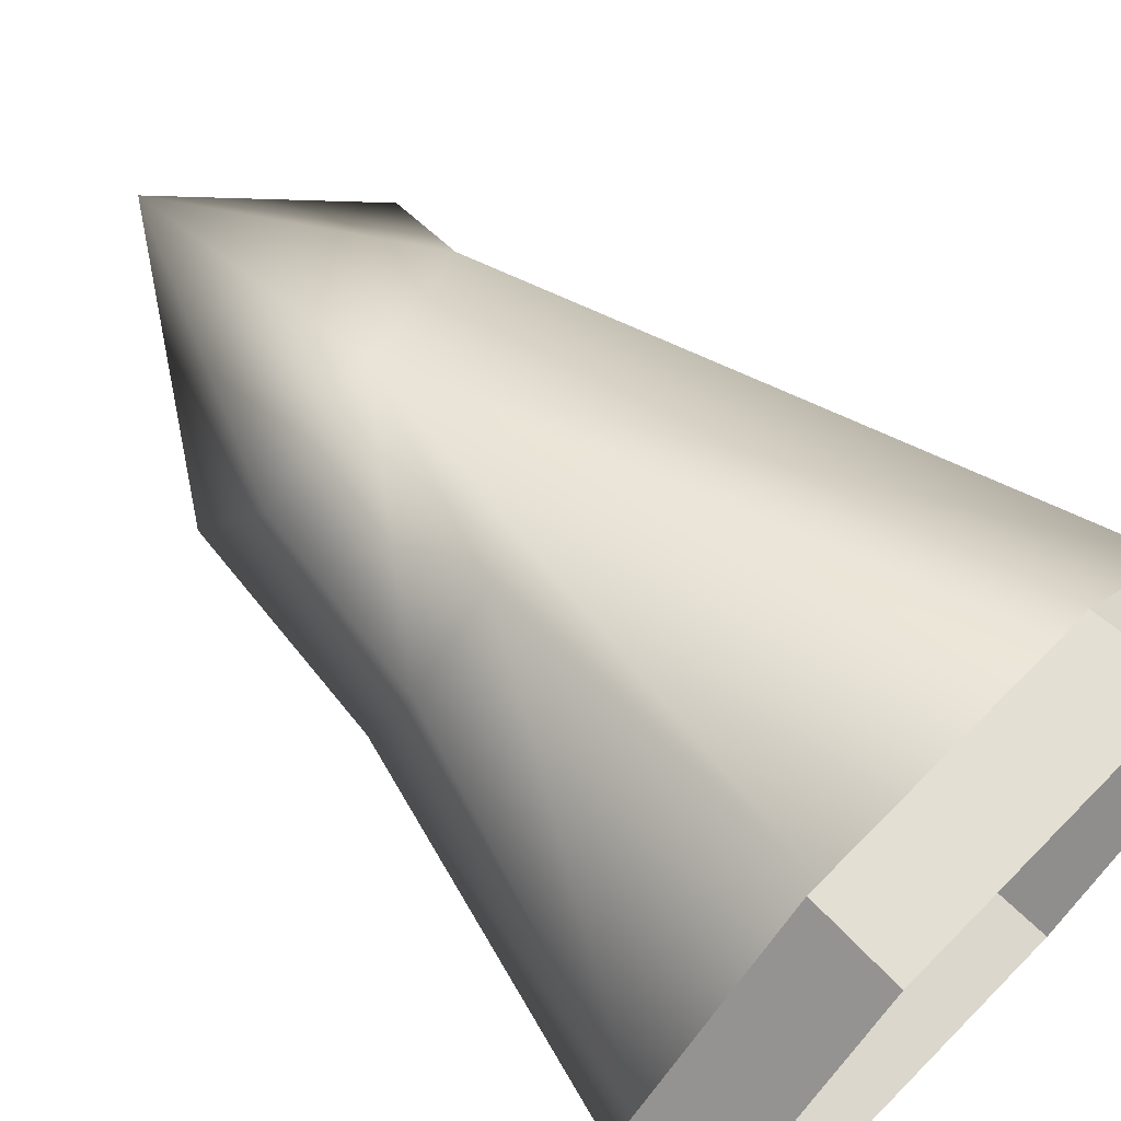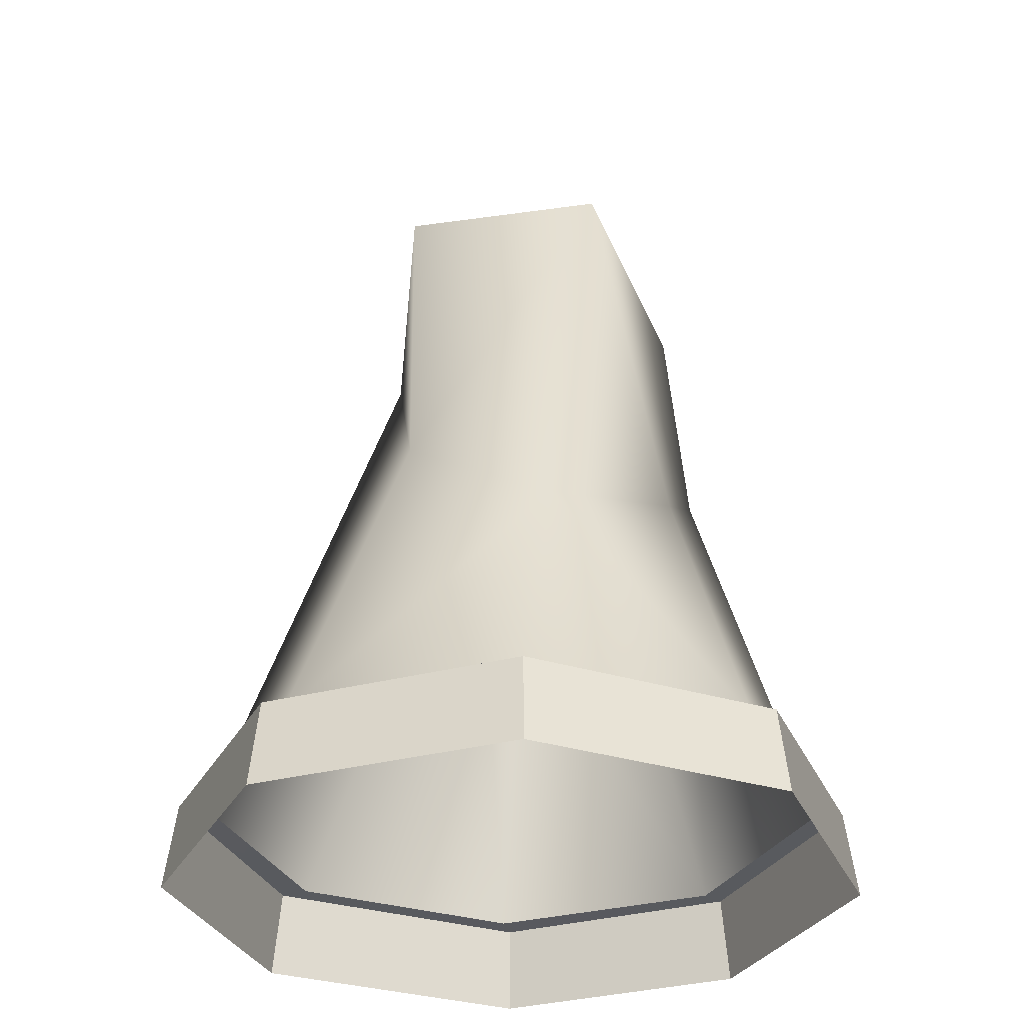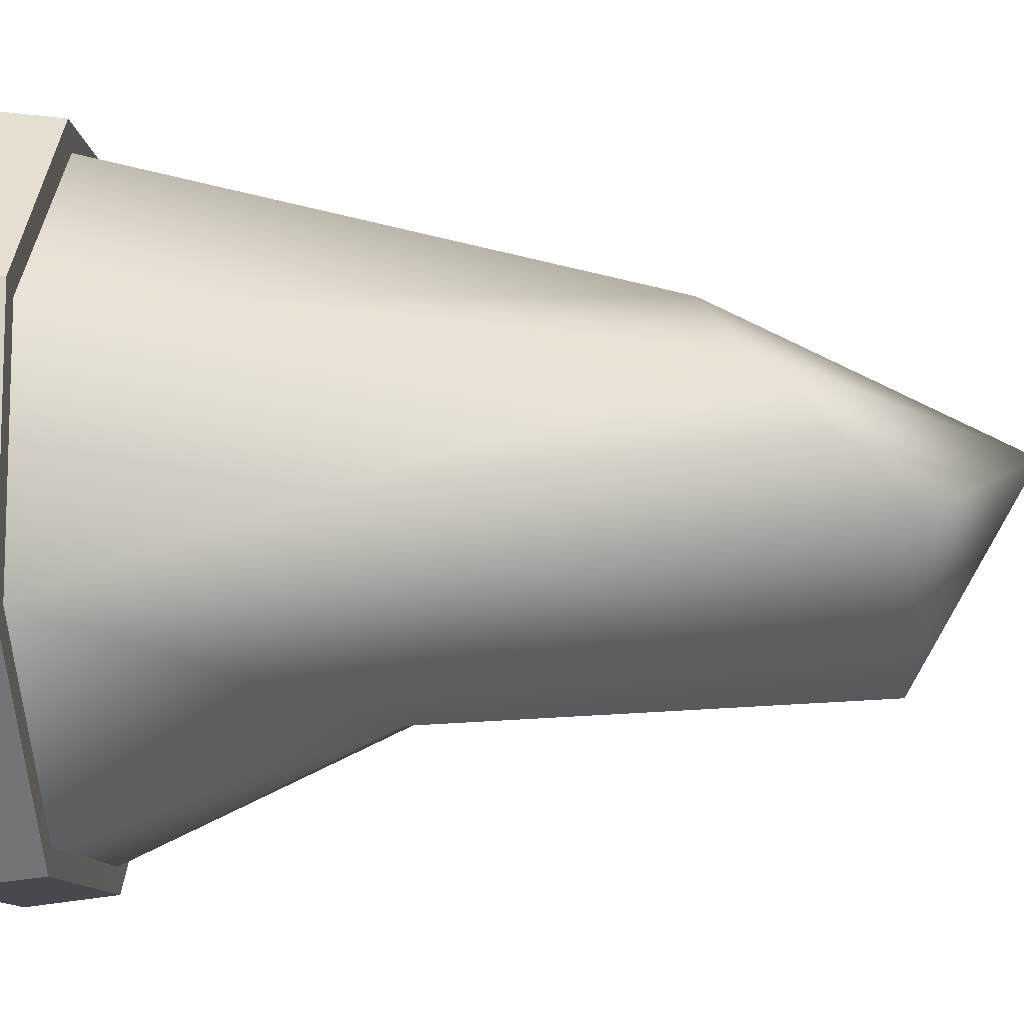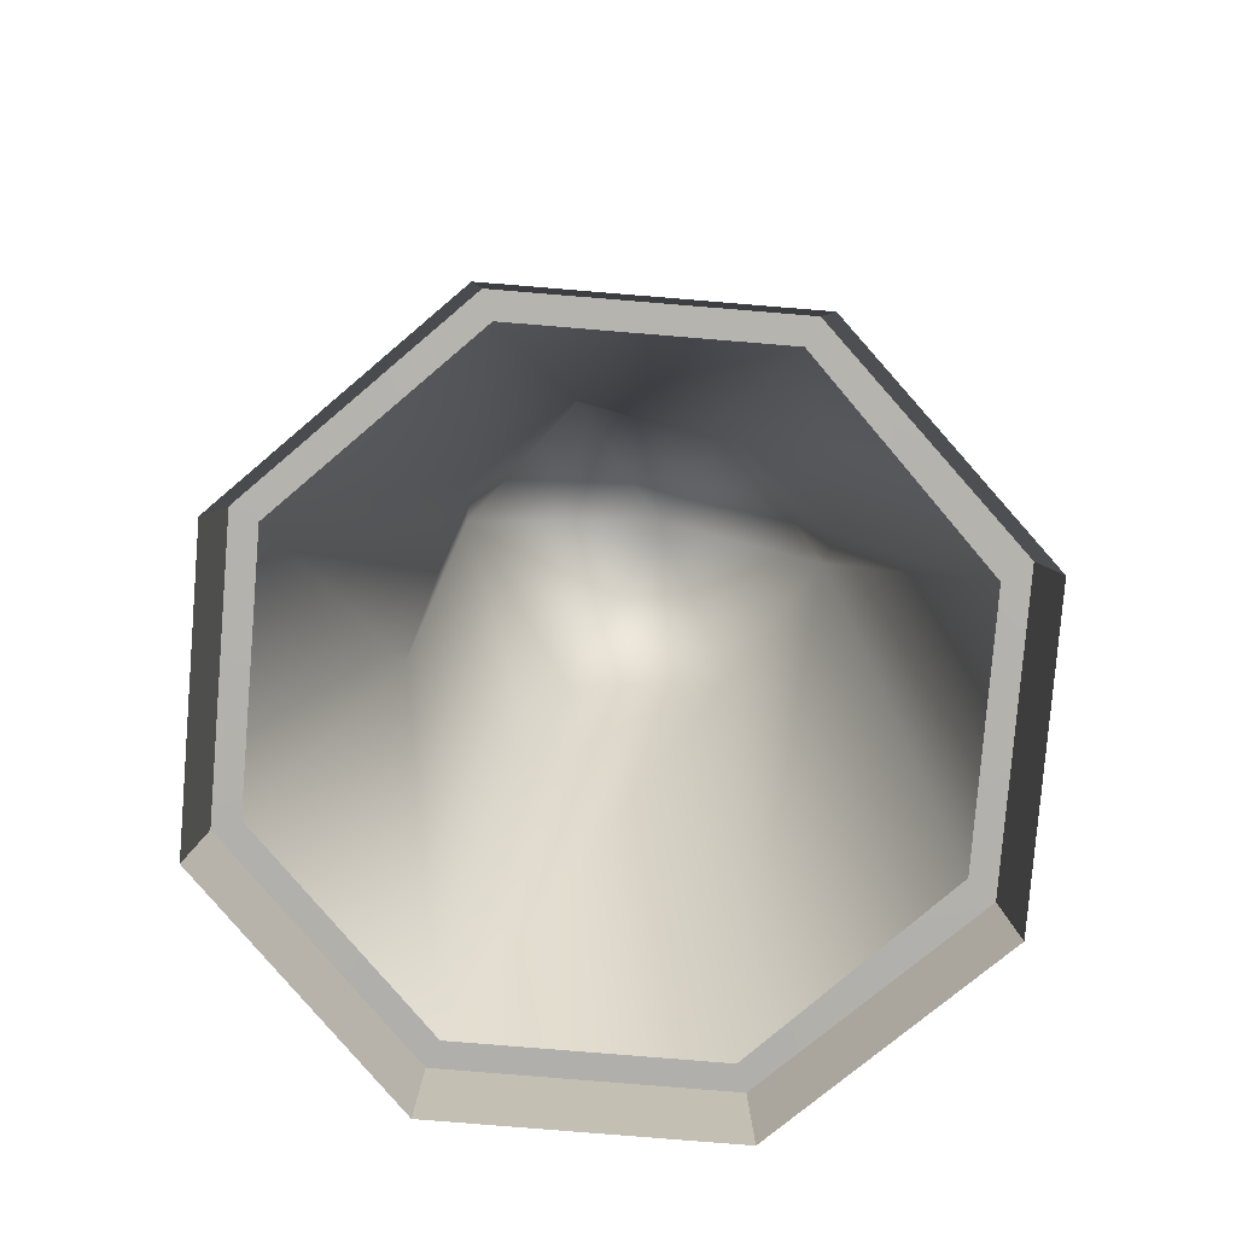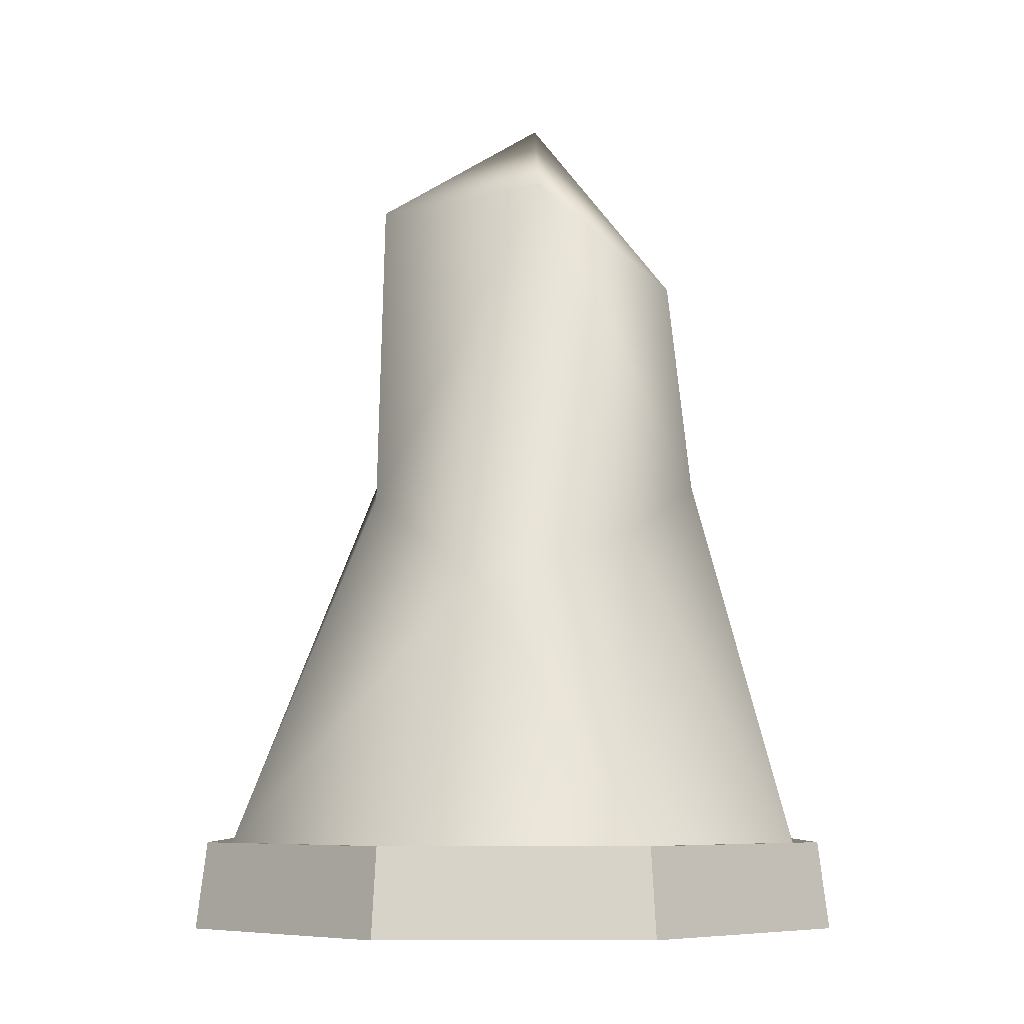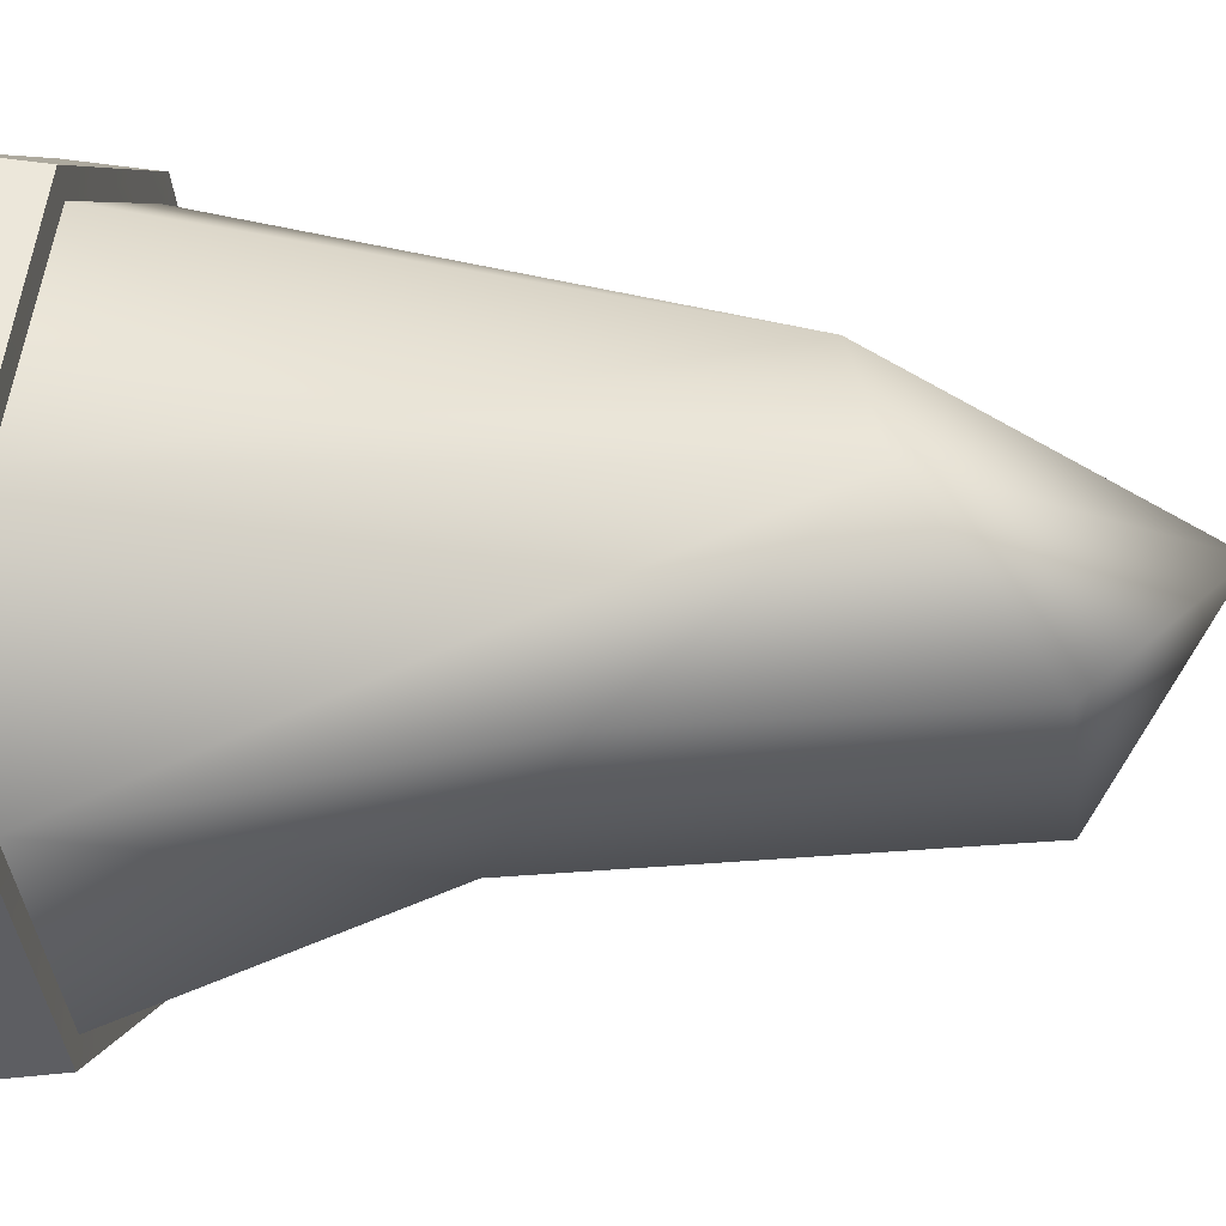
<metadata>
{"format":"obj","ext":"obj","renderer":"f3d","projection":"perspective","resolution":1024,"background":"white","views":[{"elev":69.2,"azim":-45.4,"up":"+Z"},{"elev":-31.5,"azim":155.8,"up":"+Y"},{"elev":-10.7,"azim":95.1,"up":"+Z"},{"elev":-79.4,"azim":-94.7,"up":"+Y"},{"elev":-7.2,"azim":179.7,"up":"+Y"},{"elev":6.2,"azim":98.5,"up":"+Z"}]}
</metadata>
<code>
g MiddleRock
v -0.33 0.05703 -0.0705
v -0.2902 0.4136 -0.0694
v -0.2615 0.2858 0.1634
v -0.3021 -0.01145 0.1672
v -0.05624 0.7526 0.09039
v -0.05866 0.5597 -0.2397
v -0.212 -0.04089 -0.2081
v -0.07982 0.2812 0.3401
v -0.1779 -0.02359 0.3346
v 0.1375 0.3576 0.2077
v 0.2152 0.5597 -0.04378
v 0.2265 0.03182 -0.08169
v -0.05866 0.5597 -0.2397
v 0.05075 -0.1204 -0.2835
v -0.212 -0.04089 -0.2081
v -0.209 -0.5623 0.4927
v 0.1825 -0.5623 0.4927
v 0.4594 -0.5623 0.2158
v 0.4594 -0.5623 -0.1758
v 0.1825 -0.5623 -0.4526
v -0.209 -0.5623 -0.4526
v -0.4859 -0.5623 -0.1758
v -0.4859 -0.5623 0.2158
v -0.4859 -0.5623 -0.1758
v -0.209 -0.5623 0.4927
v -0.2385 -0.5613 0.5321
v -0.5253 -0.5613 0.2321
v -0.4859 -0.5623 0.2158
v -0.5253 -0.5613 -0.1921
v -0.4859 -0.5623 -0.1758
v -0.2253 -0.5613 -0.492
v -0.209 -0.5623 -0.4526
v 0.1989 -0.5613 -0.492
v 0.1825 -0.5623 -0.4526
v 0.4988 -0.5613 -0.1921
v 0.4594 -0.5623 -0.1758
v 0.4988 -0.5613 0.2321
v 0.4594 -0.5623 0.2158
v 0.2121 -0.5613 0.5321
v 0.1825 -0.5623 0.4927
v -0.2385 -0.5613 0.5321
v -0.2459 -0.7033 0.5489
v -0.5421 -0.7033 0.2391
v -0.5253 -0.5613 0.2321
v 0.1989 -0.5613 -0.492
v 0.2058 -0.7033 -0.5088
v 0.5156 -0.7033 -0.199
v 0.4988 -0.5613 -0.1921
v -0.2253 -0.5613 -0.492
v -0.2323 -0.7033 -0.5088
v 0.2058 -0.7033 -0.5088
v 0.1989 -0.5613 -0.492
v 0.4988 -0.5613 -0.1921
v 0.5156 -0.7033 -0.199
v 0.5156 -0.7033 0.2391
v 0.4988 -0.5613 0.2321
v 0.4988 -0.5613 0.2321
v 0.5156 -0.7033 0.2391
v 0.2195 -0.7033 0.5489
v 0.2121 -0.5613 0.5321
v -0.5253 -0.5613 0.2321
v -0.5421 -0.7033 0.2391
v -0.5421 -0.7033 -0.199
v -0.5253 -0.5613 -0.1921
v -0.5253 -0.5613 -0.1921
v -0.5421 -0.7033 -0.199
v -0.2323 -0.7033 -0.5088
v -0.2253 -0.5613 -0.492
v 0.2121 -0.5613 0.5321
v 0.2195 -0.7033 0.5489
v -0.2459 -0.7033 0.5489
v -0.2385 -0.5613 0.5321
g MiddleRock_0
f 3 2 1
f 4 3 1
f 3 5 2
f 1 2 6
f 5 6 2
f 7 1 6
f 8 3 4
f 5 3 8
f 9 8 4
f 5 8 10
f 5 11 6
f 5 10 11
f 12 11 10
f 11 12 13
f 12 14 13
f 14 15 13
f 8 9 16
f 17 8 16
f 18 10 8
f 17 18 8
f 10 18 19
f 12 10 19
f 12 19 14
f 19 20 14
f 21 14 20
f 14 21 15
f 21 22 15
f 16 9 23
f 9 4 23
f 4 1 23
f 24 23 1
f 7 24 1
f 27 26 25
f 28 27 25
f 29 27 28
f 30 29 28
f 31 29 30
f 32 31 30
f 33 31 32
f 34 33 32
f 35 33 34
f 36 35 34
f 37 35 36
f 38 37 36
f 39 37 38
f 40 39 38
f 26 39 40
f 25 26 40
f 43 42 41
f 44 43 41
f 47 46 45
f 48 47 45
f 51 50 49
f 52 51 49
f 55 54 53
f 56 55 53
f 59 58 57
f 60 59 57
f 63 62 61
f 64 63 61
f 67 66 65
f 68 67 65
f 71 70 69
f 72 71 69

</code>
